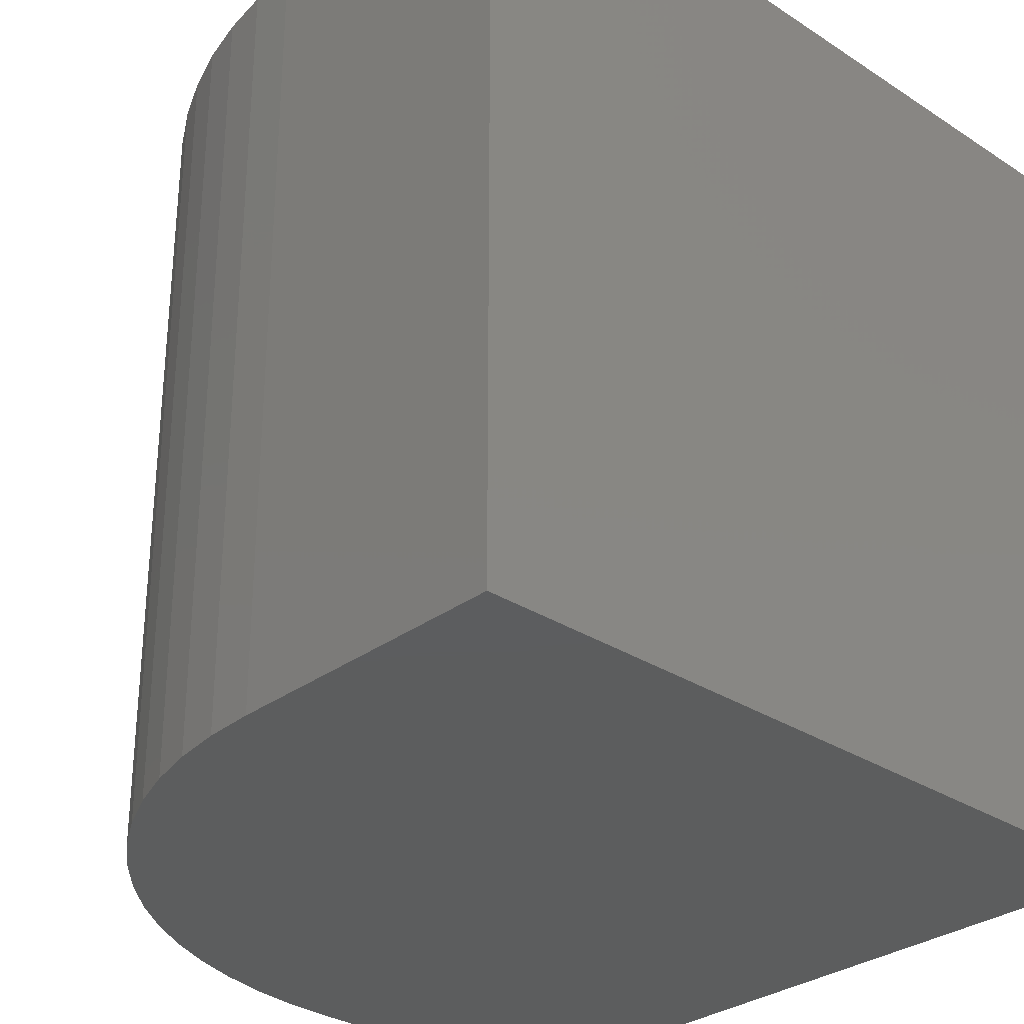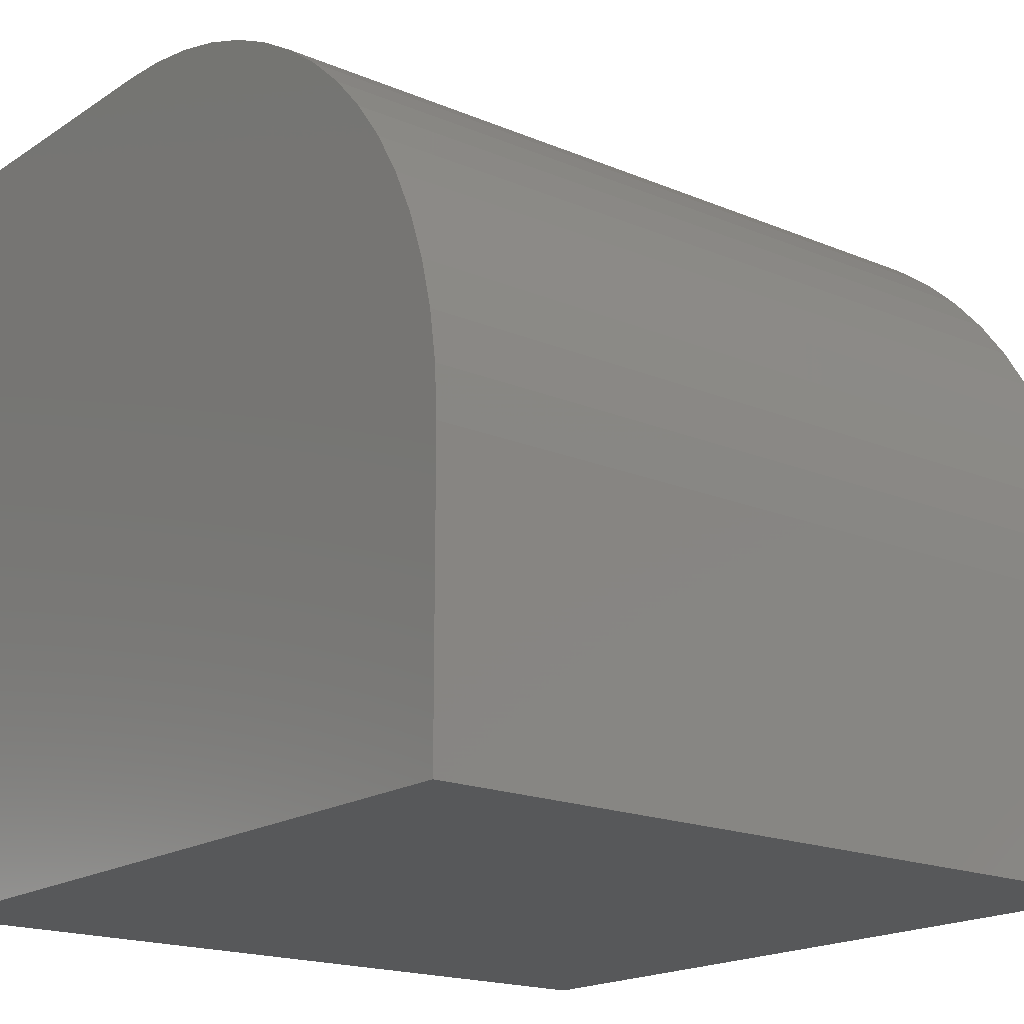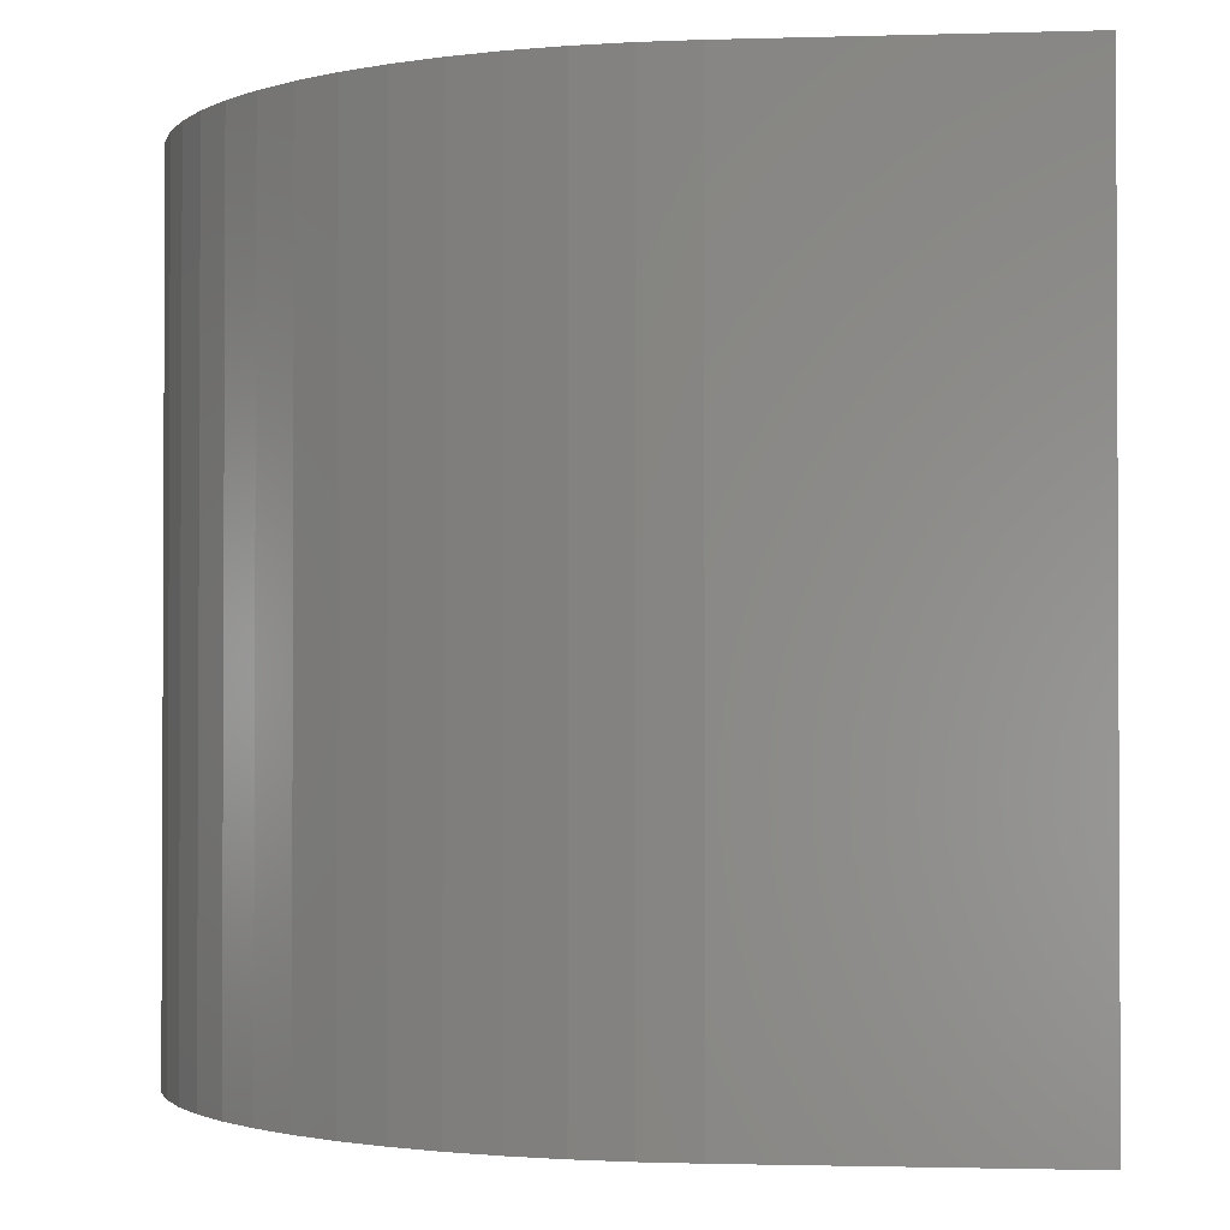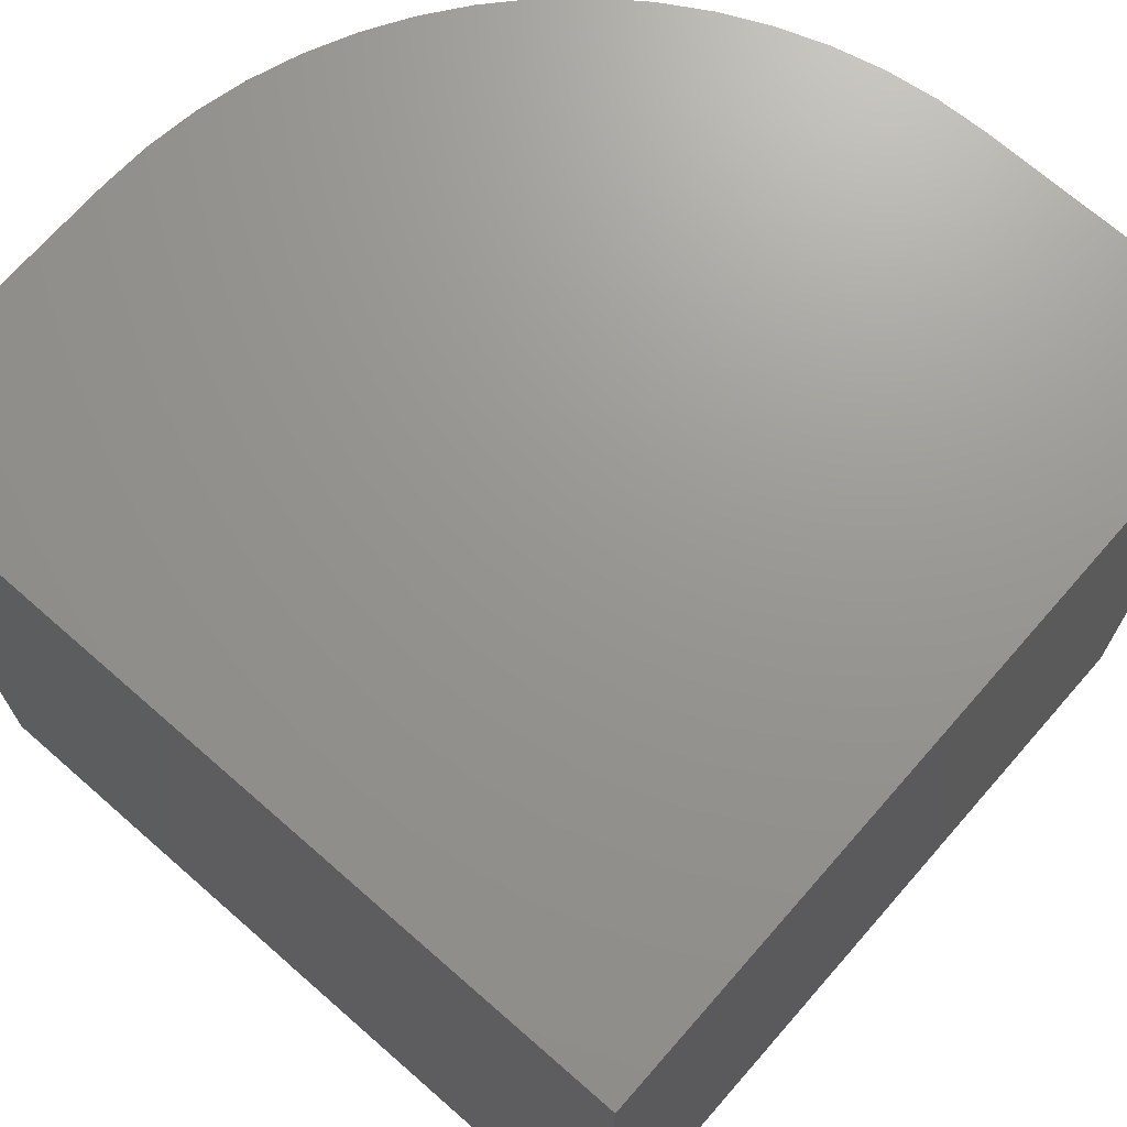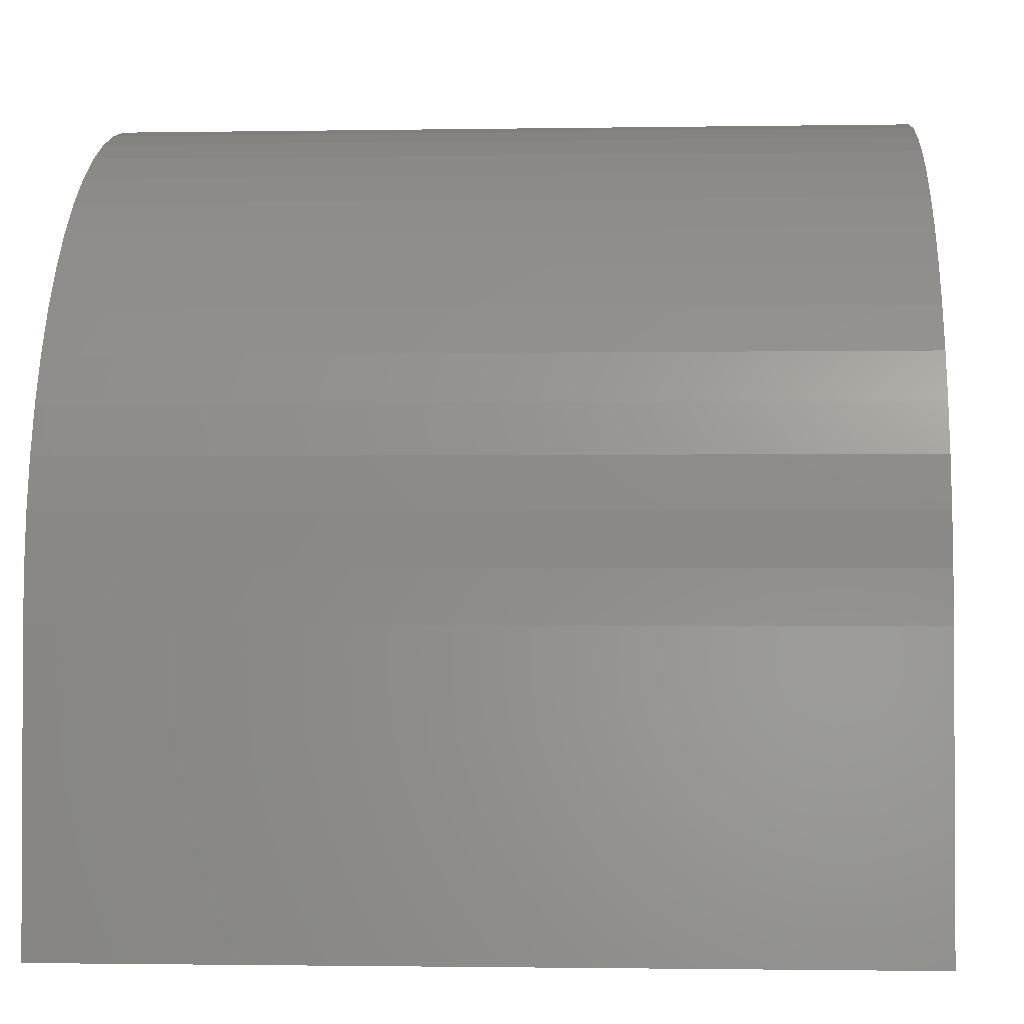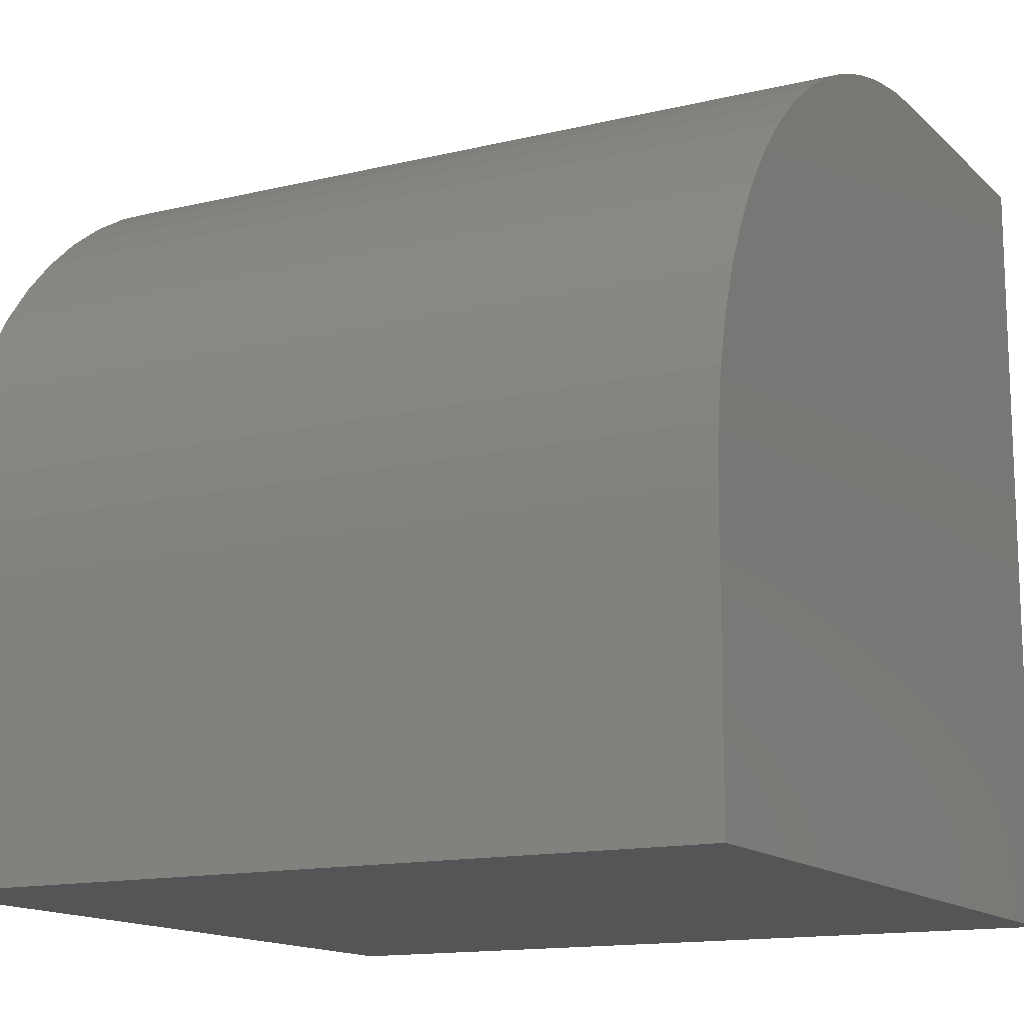
<metadata>
{"format":"stl","ext":"stl","renderer":"f3d","projection":"perspective","resolution":1024,"background":"white","views":[{"elev":-30.4,"azim":136.9,"up":"+Y"},{"elev":-18.3,"azim":51.1,"up":"+Z"},{"elev":-1.6,"azim":96.4,"up":"+Y"},{"elev":70.4,"azim":-138.8,"up":"+Y"},{"elev":-1.6,"azim":93.5,"up":"+Z"},{"elev":-14.1,"azim":118.0,"up":"+Z"}]}
</metadata>
<code>
# stl→obj: 40 verts, 76 faces
v 0 10 10
v 0 10 0
v 0 0 10
v 0 0 0
v 3.638 10 10
v 3.638 0 10
v 10 0 3.638
v 10 0 0
v 10 10 3.638
v 10 10 0
v 8.928 10 7.173
v 8.556 10 7.674
v 8.137 10 8.137
v 9.249 10 6.637
v 9.516 10 6.073
v 9.726 10 5.485
v 9.878 10 4.879
v 9.969 10 4.262
v 4.262 10 9.969
v 4.879 10 9.878
v 5.485 10 9.726
v 6.073 10 9.516
v 6.637 10 9.249
v 7.173 10 8.928
v 7.674 10 8.556
v 9.969 0 4.262
v 9.878 0 4.879
v 9.726 0 5.485
v 9.516 0 6.073
v 9.249 0 6.637
v 8.928 0 7.173
v 8.556 0 7.674
v 8.137 0 8.137
v 7.674 0 8.556
v 7.173 0 8.928
v 6.637 0 9.249
v 6.073 0 9.516
v 5.485 0 9.726
v 4.879 0 9.878
v 4.262 0 9.969
f 1 2 3
f 3 2 4
f 5 1 6
f 6 1 3
f 7 8 9
f 9 8 10
f 2 10 4
f 4 10 8
f 9 10 2
f 11 2 12
f 12 2 13
f 11 14 2
f 2 14 15
f 2 15 16
f 16 17 2
f 2 17 18
f 2 18 9
f 1 5 2
f 2 5 19
f 2 19 20
f 20 21 2
f 2 21 22
f 2 22 23
f 23 24 2
f 2 24 25
f 2 25 13
f 6 3 4
f 8 7 4
f 4 7 26
f 26 27 4
f 4 27 28
f 4 28 29
f 29 30 4
f 4 30 31
f 4 31 32
f 32 33 4
f 4 33 34
f 4 34 35
f 35 36 4
f 4 36 37
f 4 37 38
f 38 39 4
f 4 39 40
f 4 40 6
f 5 6 40
f 5 40 19
f 19 40 39
f 19 39 20
f 20 39 38
f 20 38 21
f 21 38 37
f 21 37 22
f 22 37 36
f 22 36 23
f 23 36 35
f 23 35 24
f 24 35 34
f 24 34 25
f 25 34 33
f 25 33 13
f 13 33 32
f 13 32 12
f 12 32 31
f 12 31 11
f 11 31 30
f 11 30 14
f 14 30 29
f 14 29 15
f 15 29 28
f 15 28 16
f 16 28 27
f 16 27 17
f 17 27 26
f 17 26 18
f 18 26 7
f 18 7 9

</code>
